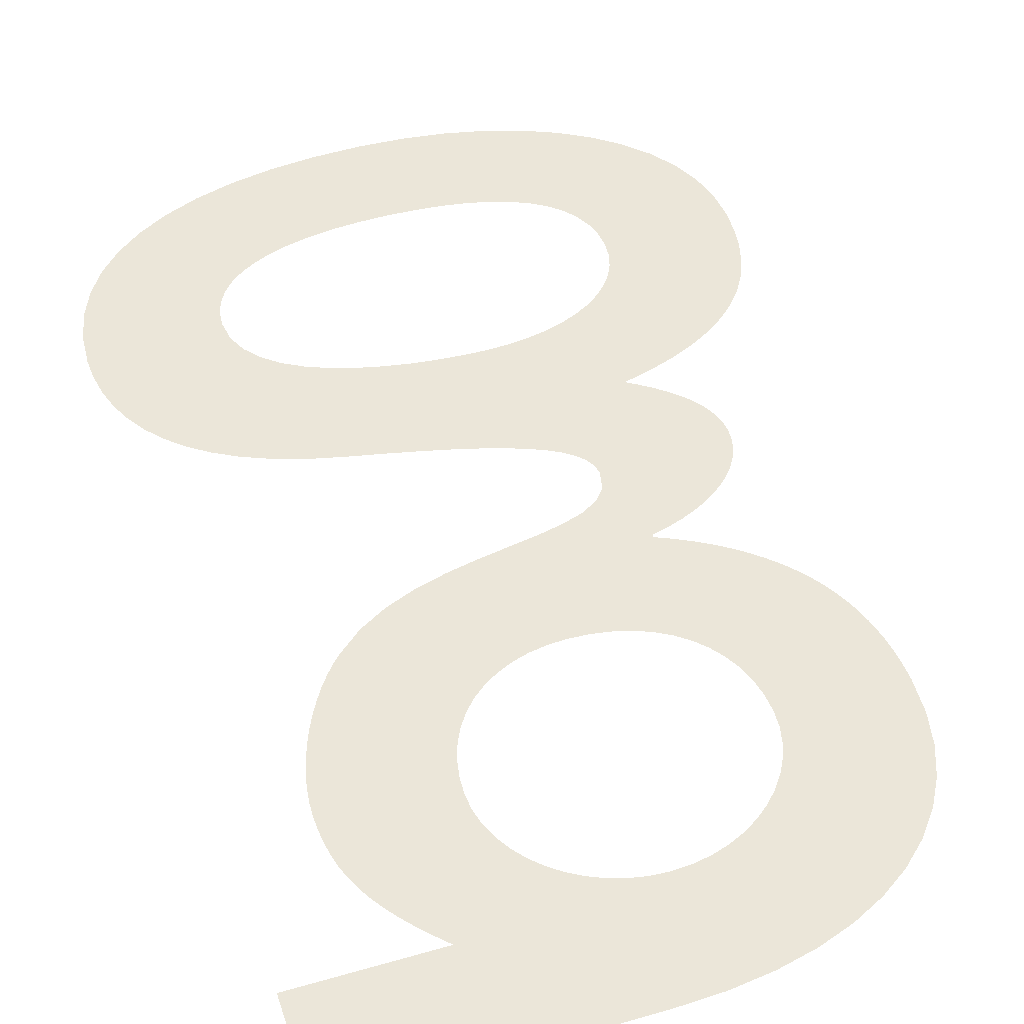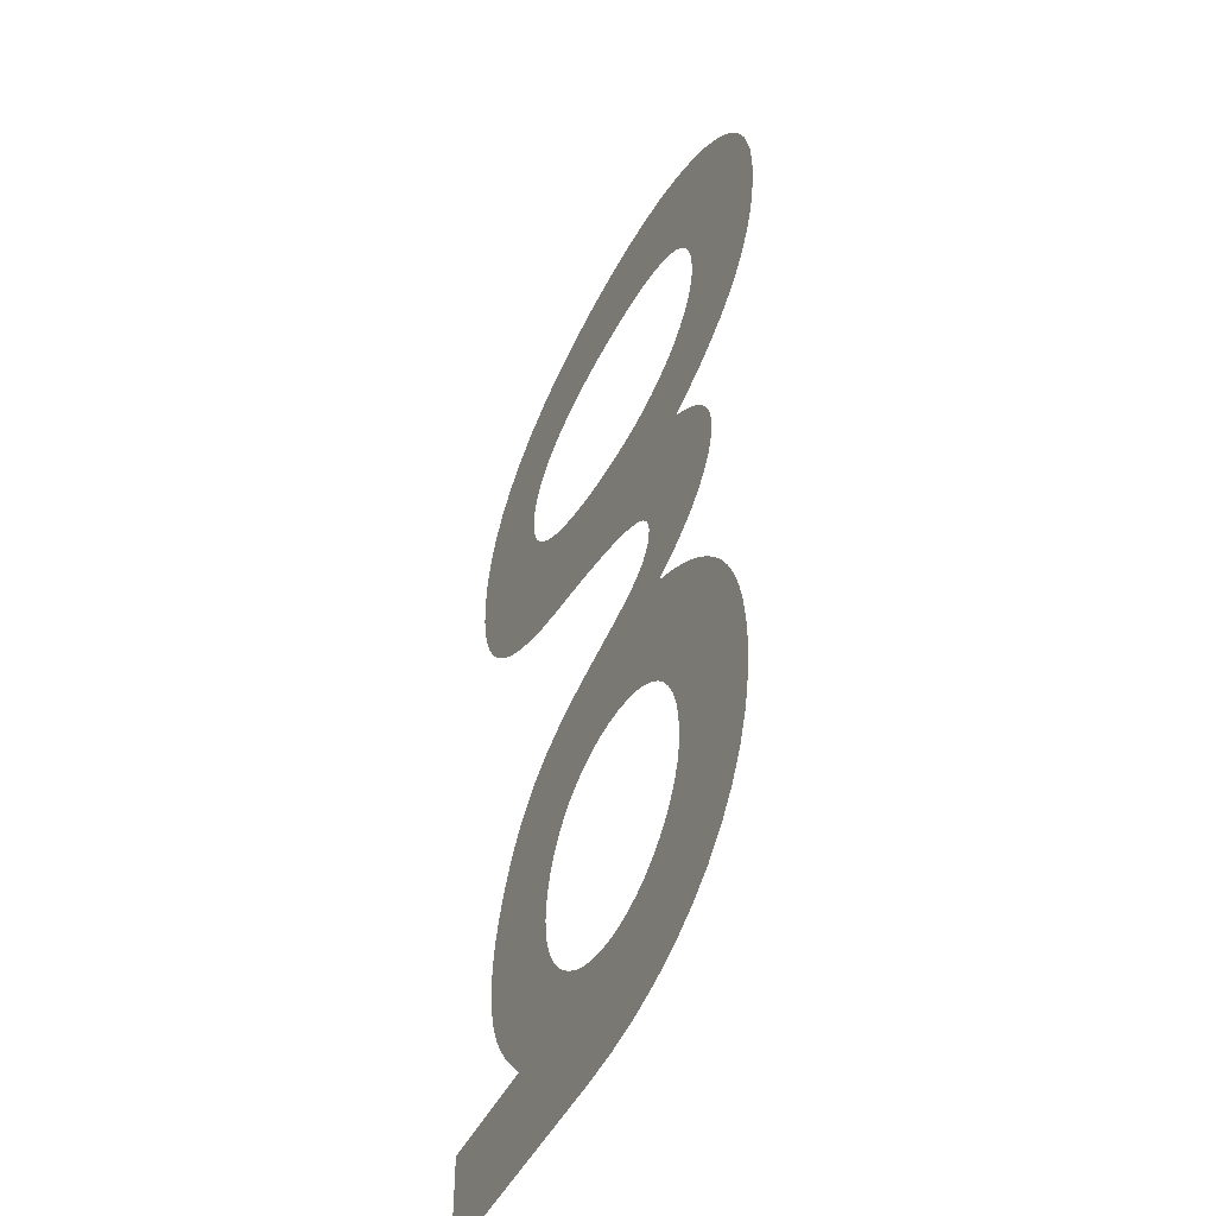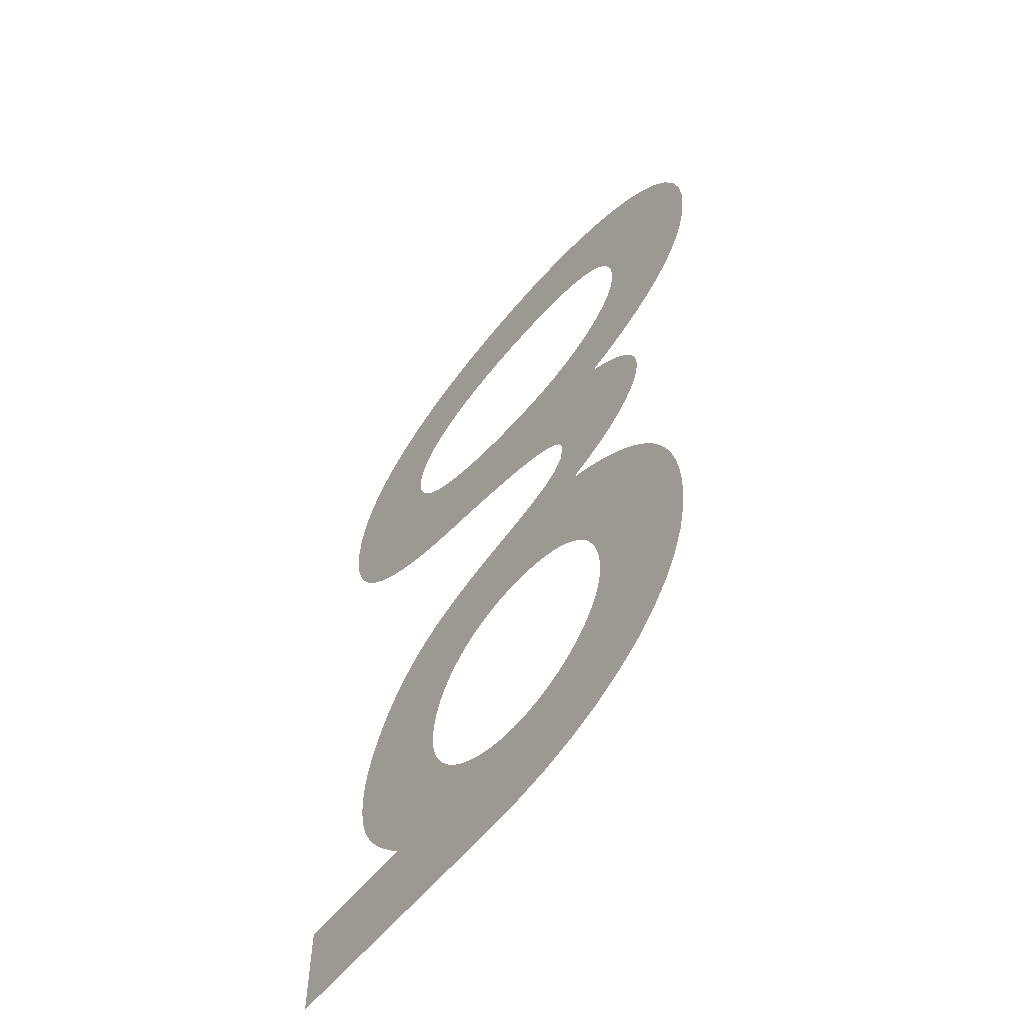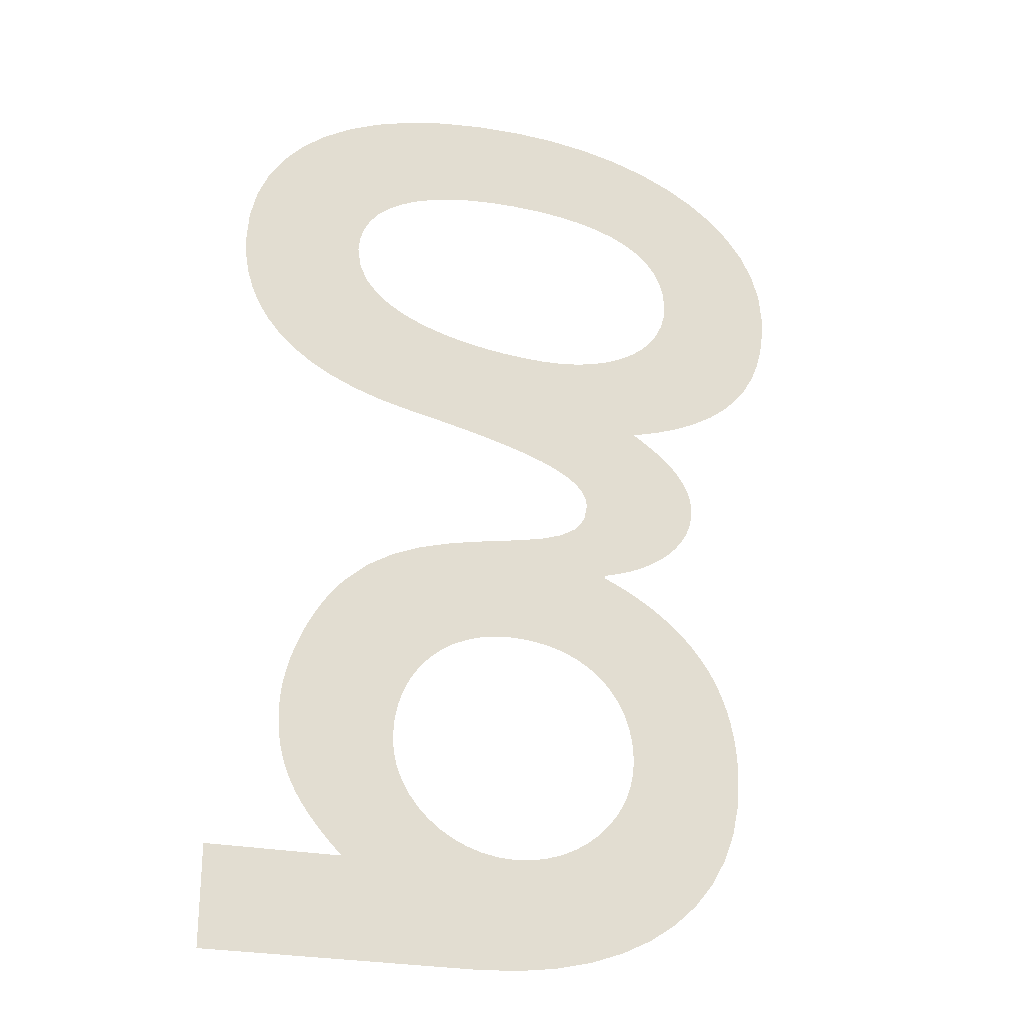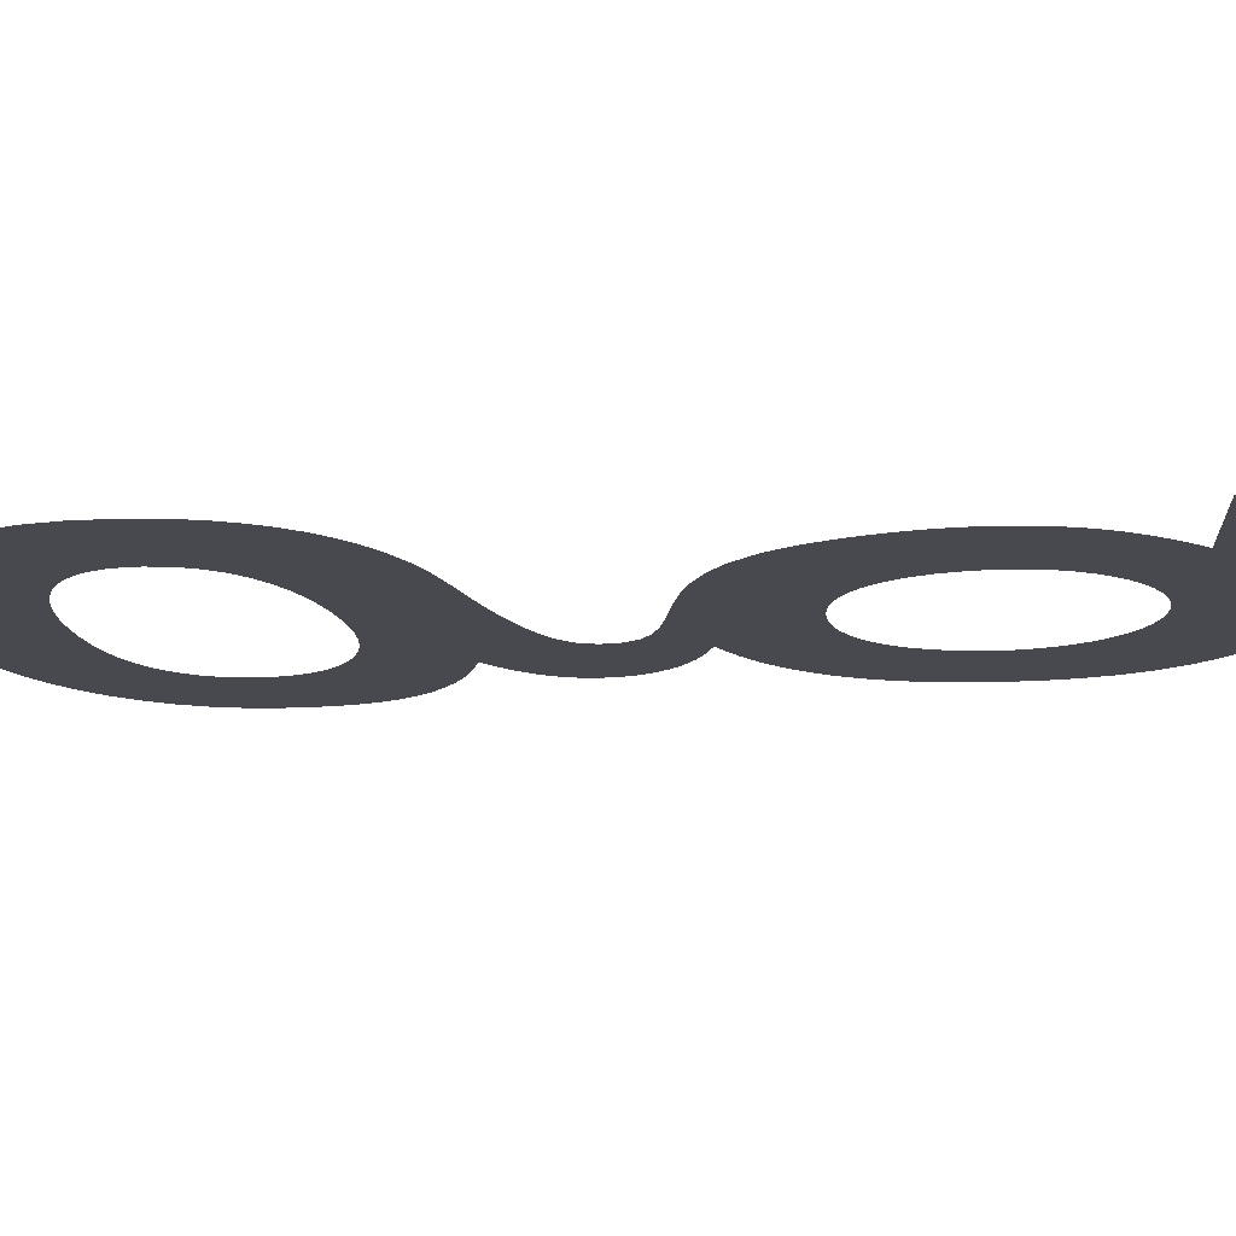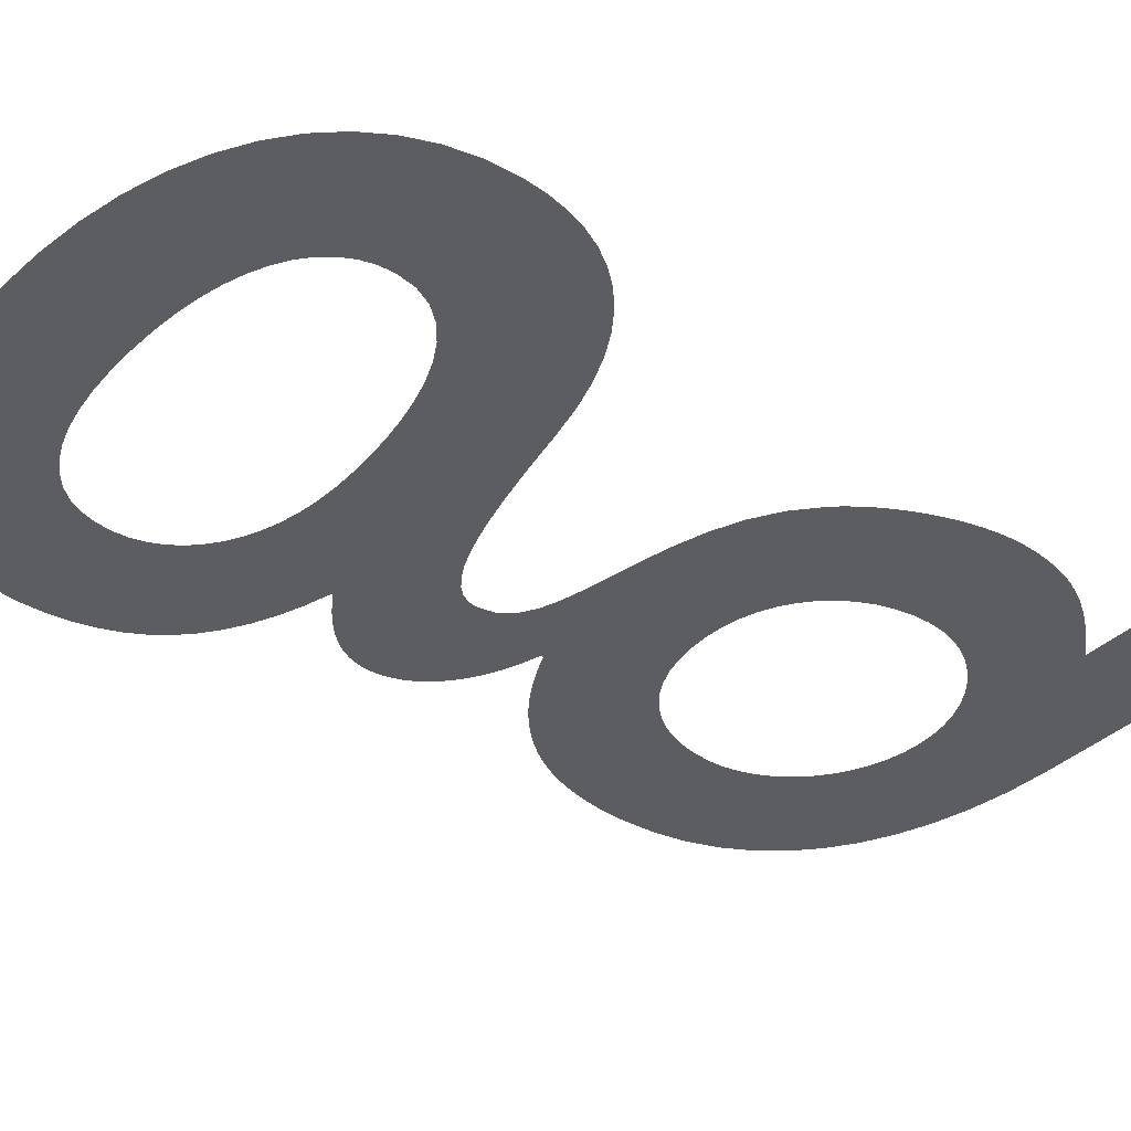
<metadata>
{"format":"obj","ext":"obj","renderer":"f3d","projection":"perspective","resolution":1024,"background":"white","views":[{"elev":48.1,"azim":162.1,"up":"+Y"},{"elev":-46.4,"azim":-115.3,"up":"+Z"},{"elev":-58.8,"azim":-128.7,"up":"+Z"},{"elev":-26.0,"azim":162.2,"up":"+Z"},{"elev":-12.6,"azim":94.7,"up":"+Y"},{"elev":-37.2,"azim":50.4,"up":"+Y"}]}
</metadata>
<code>
o g_Mesh.077
v 0.421 0 -0.449
v 0.236 0 -0.449
v 0.2067 0 -0.4478
v 0.1795 0 -0.4442
v 0.1543 0 -0.4383
v 0.1314 0 -0.4301
v 0.1108 0 -0.4199
v 0.09262 0 -0.4075
v 0.07697 0 -0.3931
v 0.06393 0 -0.3769
v 0.05361 0 -0.3587
v 0.04612 0 -0.3388
v 0.04155 0 -0.3172
v 0.04 0 -0.294
v 0.04017 0 -0.2859
v 0.04067 0 -0.2779
v 0.0415 0 -0.2702
v 0.04267 0 -0.2627
v 0.04417 0 -0.2554
v 0.046 0 -0.2482
v 0.04817 0 -0.2414
v 0.05067 0 -0.2347
v 0.0535 0 -0.2282
v 0.05667 0 -0.2219
v 0.06017 0 -0.2159
v 0.064 0 -0.21
v 0.06842 0 -0.2041
v 0.07317 0 -0.1984
v 0.07825 0 -0.1929
v 0.08367 0 -0.1877
v 0.08942 0 -0.1826
v 0.0955 0 -0.1777
v 0.1019 0 -0.1731
v 0.1087 0 -0.1687
v 0.1158 0 -0.1644
v 0.1232 0 -0.1604
v 0.1309 0 -0.1566
v 0.139 0 -0.153
v 0.139 0 -0.151
v 0.1286 0 -0.1482
v 0.1188 0 -0.1448
v 0.1098 0 -0.1409
v 0.1015 0 -0.1364
v 0.094 0 -0.1315
v 0.08737 0 -0.1261
v 0.08164 0 -0.1204
v 0.07685 0 -0.1143
v 0.07305 0 -0.1078
v 0.07027 0 -0.1011
v 0.06858 0 -0.09416
v 0.068 0 -0.087
v 0.06829 0 -0.08204
v 0.06918 0 -0.07715
v 0.07067 0 -0.07233
v 0.07278 0 -0.06756
v 0.07551 0 -0.06283
v 0.07888 0 -0.05813
v 0.08289 0 -0.05345
v 0.08756 0 -0.04878
v 0.09289 0 -0.04411
v 0.0989 0 -0.03943
v 0.1056 0 -0.03473
v 0.113 0 -0.03
v 0.09439 0 -0.02483
v 0.07755 0 -0.0188
v 0.06244 0 -0.01189
v 0.04904 0 -0.004074
v 0.03732 0 0.004673
v 0.02725 0 0.01438
v 0.01881 0 0.02506
v 0.01196 0 0.03674
v 0.006687 0 0.04945
v 0.002954 0 0.06322
v 0.000734 0 0.07806
v 0 0 0.094
v 0.001762 0 0.1133
v 0.006931 0 0.1315
v 0.01533 0 0.1486
v 0.02678 0 0.1644
v 0.0411 0 0.1788
v 0.05813 0 0.1916
v 0.07767 0 0.2028
v 0.09956 0 0.2123
v 0.1236 0 0.2199
v 0.1497 0 0.2254
v 0.1775 0 0.2288
v 0.207 0 0.23
v 0.2391 0 0.2289
v 0.2689 0 0.2256
v 0.2962 0 0.2202
v 0.3211 0 0.2127
v 0.3433 0 0.2032
v 0.3629 0 0.1919
v 0.3797 0 0.1786
v 0.3936 0 0.1636
v 0.4046 0 0.1469
v 0.4125 0 0.1285
v 0.4174 0 0.1085
v 0.419 0 0.087
v 0.4183 0 0.07293
v 0.416 0 0.05927
v 0.4122 0 0.04609
v 0.4066 0 0.03348
v 0.3993 0 0.02151
v 0.39 0 0.01025
v 0.3787 0 -0.000216
v 0.3654 0 -0.009815
v 0.3498 0 -0.01847
v 0.332 0 -0.0261
v 0.3117 0 -0.03264
v 0.289 0 -0.038
v 0.2674 0 -0.04244
v 0.2476 0 -0.04681
v 0.2296 0 -0.05114
v 0.2135 0 -0.05548
v 0.1992 0 -0.05988
v 0.1867 0 -0.06438
v 0.1762 0 -0.06902
v 0.1675 0 -0.07385
v 0.1608 0 -0.07892
v 0.1559 0 -0.08427
v 0.153 0 -0.08995
v 0.152 0 -0.096
v 0.1544 0 -0.1076
v 0.1613 0 -0.1163
v 0.172 0 -0.1226
v 0.1859 0 -0.1274
v 0.2022 0 -0.1311
v 0.2205 0 -0.1344
v 0.24 0 -0.1379
v 0.2601 0 -0.1423
v 0.2802 0 -0.1482
v 0.2997 0 -0.1562
v 0.3178 0 -0.1669
v 0.334 0 -0.181
v 0.3392 0 -0.1867
v 0.3444 0 -0.1932
v 0.3494 0 -0.2004
v 0.3542 0 -0.2083
v 0.3587 0 -0.2167
v 0.3629 0 -0.2255
v 0.3666 0 -0.2346
v 0.3698 0 -0.244
v 0.3724 0 -0.2536
v 0.3743 0 -0.2631
v 0.3756 0 -0.2726
v 0.376 0 -0.282
v 0.3757 0 -0.2912
v 0.3749 0 -0.3
v 0.3736 0 -0.3084
v 0.3716 0 -0.3165
v 0.369 0 -0.3244
v 0.3656 0 -0.3321
v 0.3616 0 -0.3398
v 0.3567 0 -0.3475
v 0.3511 0 -0.3553
v 0.3446 0 -0.3632
v 0.3373 0 -0.3714
v 0.329 0 -0.38
v 0.421 0 -0.38
v 0.296 0 -0.293
v 0.2953 0 -0.2811
v 0.2931 0 -0.2698
v 0.2896 0 -0.2592
v 0.2848 0 -0.2494
v 0.2788 0 -0.2406
v 0.2717 0 -0.2326
v 0.2636 0 -0.2257
v 0.2545 0 -0.2199
v 0.2445 0 -0.2152
v 0.2337 0 -0.2118
v 0.2222 0 -0.2097
v 0.21 0 -0.209
v 0.1969 0 -0.2097
v 0.1846 0 -0.2117
v 0.1732 0 -0.2149
v 0.1627 0 -0.2194
v 0.1532 0 -0.225
v 0.1447 0 -0.2316
v 0.1374 0 -0.2393
v 0.1313 0 -0.248
v 0.1265 0 -0.2575
v 0.1229 0 -0.2679
v 0.1207 0 -0.2791
v 0.12 0 -0.291
v 0.1208 0 -0.3018
v 0.1232 0 -0.3123
v 0.127 0 -0.3222
v 0.1322 0 -0.3316
v 0.1386 0 -0.3402
v 0.1461 0 -0.348
v 0.1547 0 -0.3549
v 0.1641 0 -0.3608
v 0.1744 0 -0.3655
v 0.1854 0 -0.3691
v 0.197 0 -0.3712
v 0.209 0 -0.372
v 0.2206 0 -0.3713
v 0.2318 0 -0.3691
v 0.2424 0 -0.3657
v 0.2524 0 -0.3611
v 0.2617 0 -0.3553
v 0.2701 0 -0.3486
v 0.2776 0 -0.341
v 0.2839 0 -0.3326
v 0.289 0 -0.3235
v 0.2928 0 -0.3138
v 0.2952 0 -0.3036
v 0.333 0 0.094
v 0.3321 0 0.1039
v 0.3292 0 0.1131
v 0.3246 0 0.1215
v 0.3182 0 0.1291
v 0.3101 0 0.1359
v 0.3003 0 0.1419
v 0.2888 0 0.147
v 0.2758 0 0.1513
v 0.2613 0 0.1546
v 0.2453 0 0.157
v 0.2278 0 0.1585
v 0.209 0 0.159
v 0.1895 0 0.1585
v 0.1716 0 0.157
v 0.1553 0 0.1545
v 0.1406 0 0.1511
v 0.1275 0 0.1467
v 0.1161 0 0.1414
v 0.1064 0 0.1351
v 0.09841 0 0.1279
v 0.09214 0 0.1198
v 0.08763 0 0.1107
v 0.08491 0 0.1008
v 0.084 0 0.09
v 0.08486 0 0.08026
v 0.08739 0 0.07107
v 0.0915 0 0.0625
v 0.09711 0 0.05459
v 0.1041 0 0.04741
v 0.1125 0 0.041
v 0.1221 0 0.03543
v 0.1329 0 0.03074
v 0.1447 0 0.027
v 0.1576 0 0.02426
v 0.1714 0 0.02257
v 0.186 0 0.022
v 0.2004 0 0.02233
v 0.216 0 0.02337
v 0.2322 0 0.02523
v 0.2486 0 0.028
v 0.2647 0 0.03177
v 0.2801 0 0.03662
v 0.2944 0 0.04267
v 0.3071 0 0.05
v 0.3178 0 0.0587
v 0.3259 0 0.06888
v 0.3312 0 0.08061
f 3 1 2
f 3 160 1
f 4 160 3
f 5 160 4
f 6 160 5
f 7 160 6
f 8 160 7
f 9 160 8
f 10 159 9
f 159 160 9
f 10 158 159
f 11 196 10
f 196 197 10
f 197 158 10
f 198 158 197
f 198 157 158
f 199 157 198
f 11 195 196
f 200 157 199
f 11 194 195
f 201 157 200
f 11 193 194
f 201 156 157
f 202 156 201
f 11 192 193
f 12 192 11
f 203 156 202
f 203 155 156
f 12 191 192
f 204 155 203
f 12 190 191
f 204 154 155
f 205 154 204
f 12 189 190
f 205 153 154
f 13 189 12
f 206 153 205
f 206 152 153
f 13 188 189
f 206 151 152
f 207 151 206
f 13 187 188
f 14 187 13
f 207 150 151
f 208 150 207
f 14 186 187
f 208 149 150
f 161 149 208
f 14 185 186
f 161 148 149
f 15 185 14
f 162 148 161
f 162 147 148
f 15 184 185
f 16 184 15
f 162 146 147
f 163 146 162
f 16 183 184
f 17 183 16
f 163 145 146
f 18 183 17
f 164 145 163
f 18 182 183
f 164 144 145
f 19 182 18
f 165 144 164
f 19 181 182
f 20 181 19
f 165 143 144
f 166 143 165
f 21 181 20
f 21 180 181
f 166 142 143
f 22 180 21
f 167 142 166
f 22 179 180
f 23 179 22
f 167 141 142
f 168 141 167
f 23 178 179
f 24 178 23
f 169 141 168
f 169 140 141
f 24 177 178
f 25 177 24
f 170 140 169
f 25 176 177
f 170 139 140
f 26 176 25
f 171 139 170
f 26 175 176
f 172 139 171
f 26 174 175
f 27 174 26
f 173 139 172
f 27 173 174
f 27 139 173
f 27 138 139
f 28 138 27
f 28 137 138
f 29 137 28
f 29 136 137
f 30 136 29
f 31 136 30
f 31 135 136
f 32 135 31
f 32 134 135
f 33 134 32
f 34 134 33
f 35 134 34
f 35 133 134
f 36 133 35
f 37 133 36
f 38 133 37
f 38 132 133
f 39 132 38
f 40 132 39
f 41 132 40
f 41 131 132
f 42 131 41
f 42 130 131
f 43 130 42
f 43 129 130
f 44 129 43
f 44 128 129
f 45 128 44
f 45 127 128
f 45 126 127
f 46 126 45
f 46 125 126
f 47 125 46
f 47 124 125
f 48 124 47
f 49 124 48
f 49 123 124
f 50 123 49
f 50 122 123
f 51 122 50
f 51 121 122
f 52 121 51
f 52 120 121
f 53 120 52
f 53 119 120
f 54 119 53
f 54 118 119
f 55 118 54
f 55 117 118
f 56 117 55
f 56 116 117
f 57 116 56
f 57 115 116
f 58 115 57
f 58 114 115
f 59 114 58
f 59 113 114
f 60 113 59
f 60 112 113
f 61 112 60
f 61 111 112
f 62 111 61
f 62 110 111
f 63 110 62
f 63 109 110
f 64 109 63
f 64 108 109
f 65 108 64
f 66 108 65
f 66 107 108
f 67 107 66
f 67 106 107
f 68 106 67
f 68 105 106
f 69 105 68
f 69 104 105
f 70 245 69
f 245 104 69
f 245 246 104
f 246 103 104
f 70 244 245
f 247 103 246
f 70 243 244
f 248 103 247
f 70 242 243
f 71 242 70
f 249 103 248
f 71 241 242
f 250 103 249
f 71 240 241
f 251 103 250
f 251 102 103
f 71 239 240
f 252 102 251
f 72 239 71
f 72 238 239
f 253 102 252
f 253 101 102
f 72 237 238
f 73 237 72
f 254 101 253
f 73 236 237
f 255 101 254
f 255 100 101
f 73 235 236
f 74 235 73
f 256 100 255
f 74 234 235
f 256 99 100
f 75 234 74
f 75 233 234
f 209 99 256
f 209 98 99
f 75 232 233
f 76 232 75
f 210 98 209
f 76 231 232
f 211 98 210
f 211 97 98
f 76 230 231
f 212 97 211
f 77 230 76
f 77 229 230
f 213 97 212
f 77 228 229
f 213 96 97
f 214 96 213
f 78 228 77
f 78 227 228
f 215 96 214
f 78 226 227
f 216 96 215
f 78 225 226
f 216 95 96
f 217 95 216
f 79 225 78
f 79 224 225
f 218 95 217
f 79 223 224
f 219 95 218
f 79 222 223
f 220 95 219
f 79 221 222
f 221 95 220
f 79 95 221
f 79 94 95
f 80 94 79
f 80 93 94
f 81 93 80
f 82 93 81
f 82 92 93
f 83 92 82
f 83 91 92
f 84 91 83
f 84 90 91
f 85 90 84
f 85 89 90
f 86 89 85
f 86 88 89
f 87 88 86

</code>
